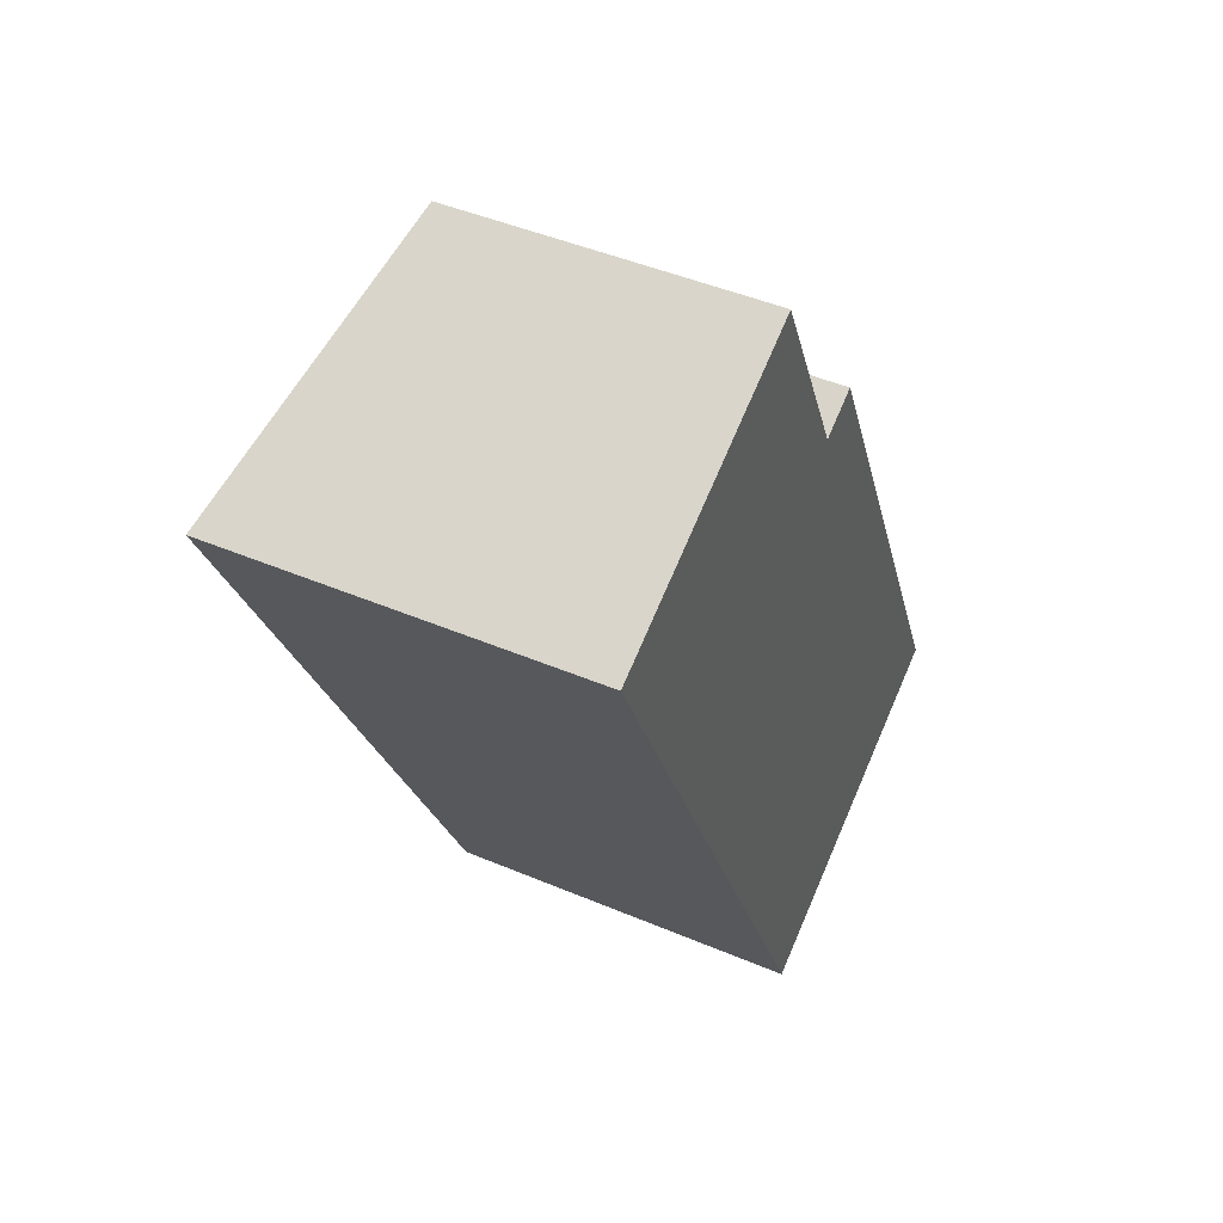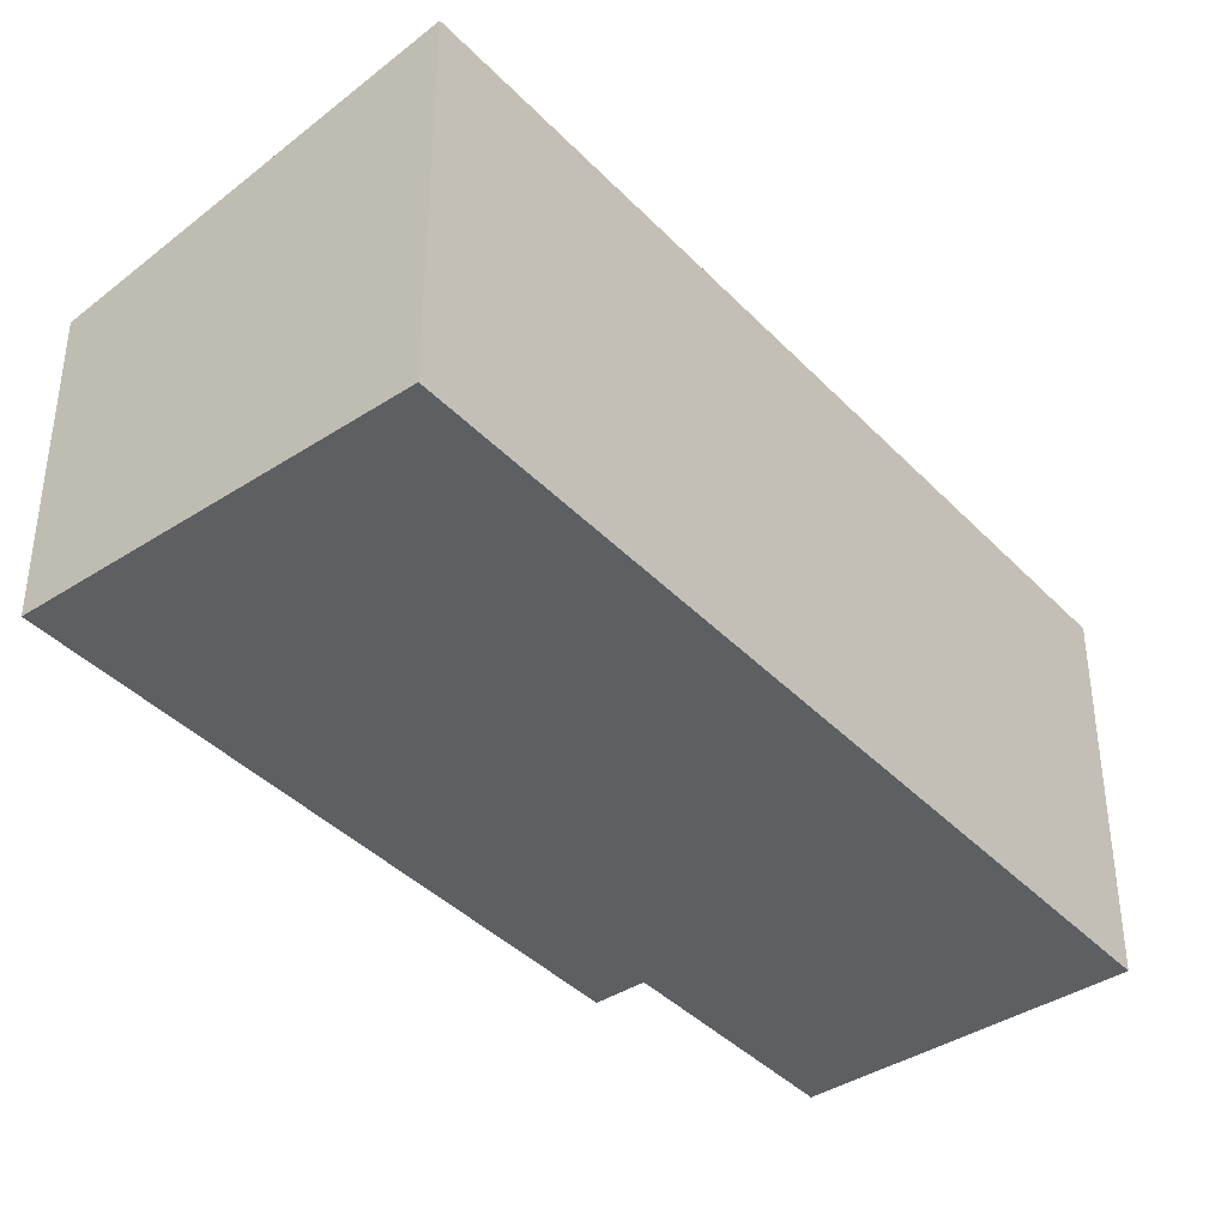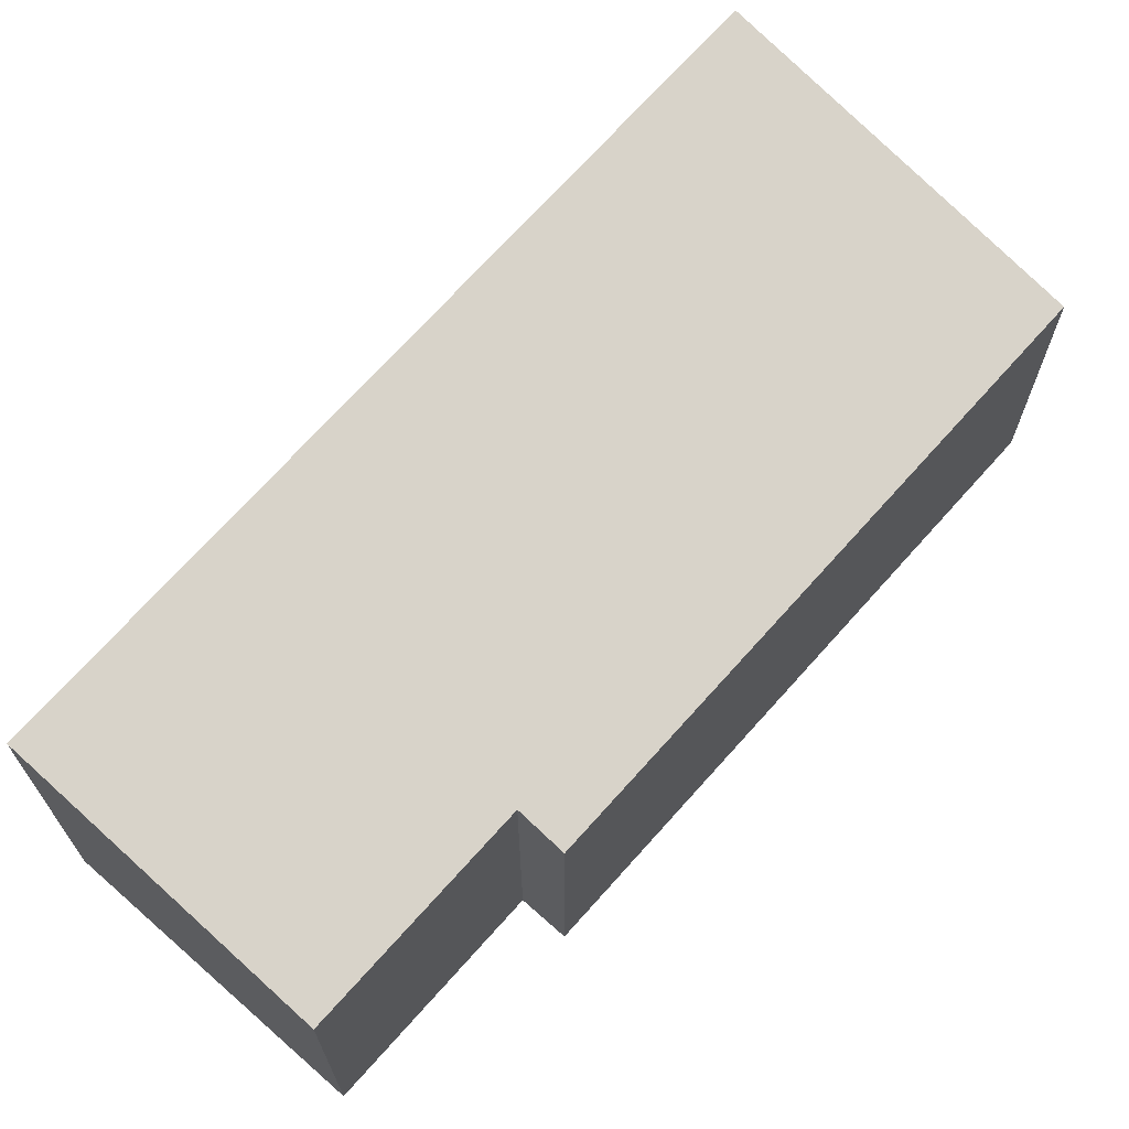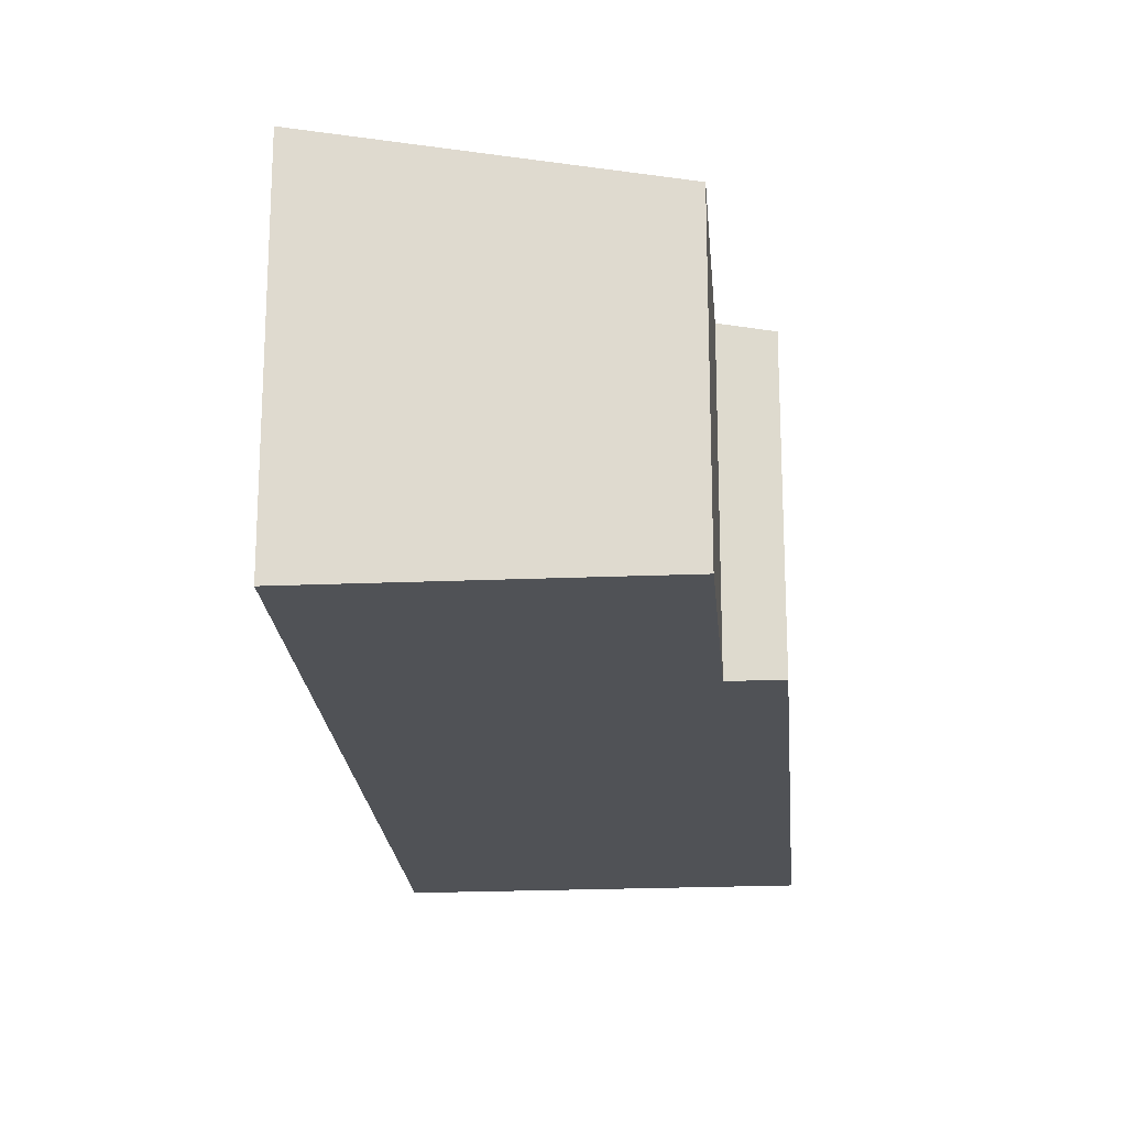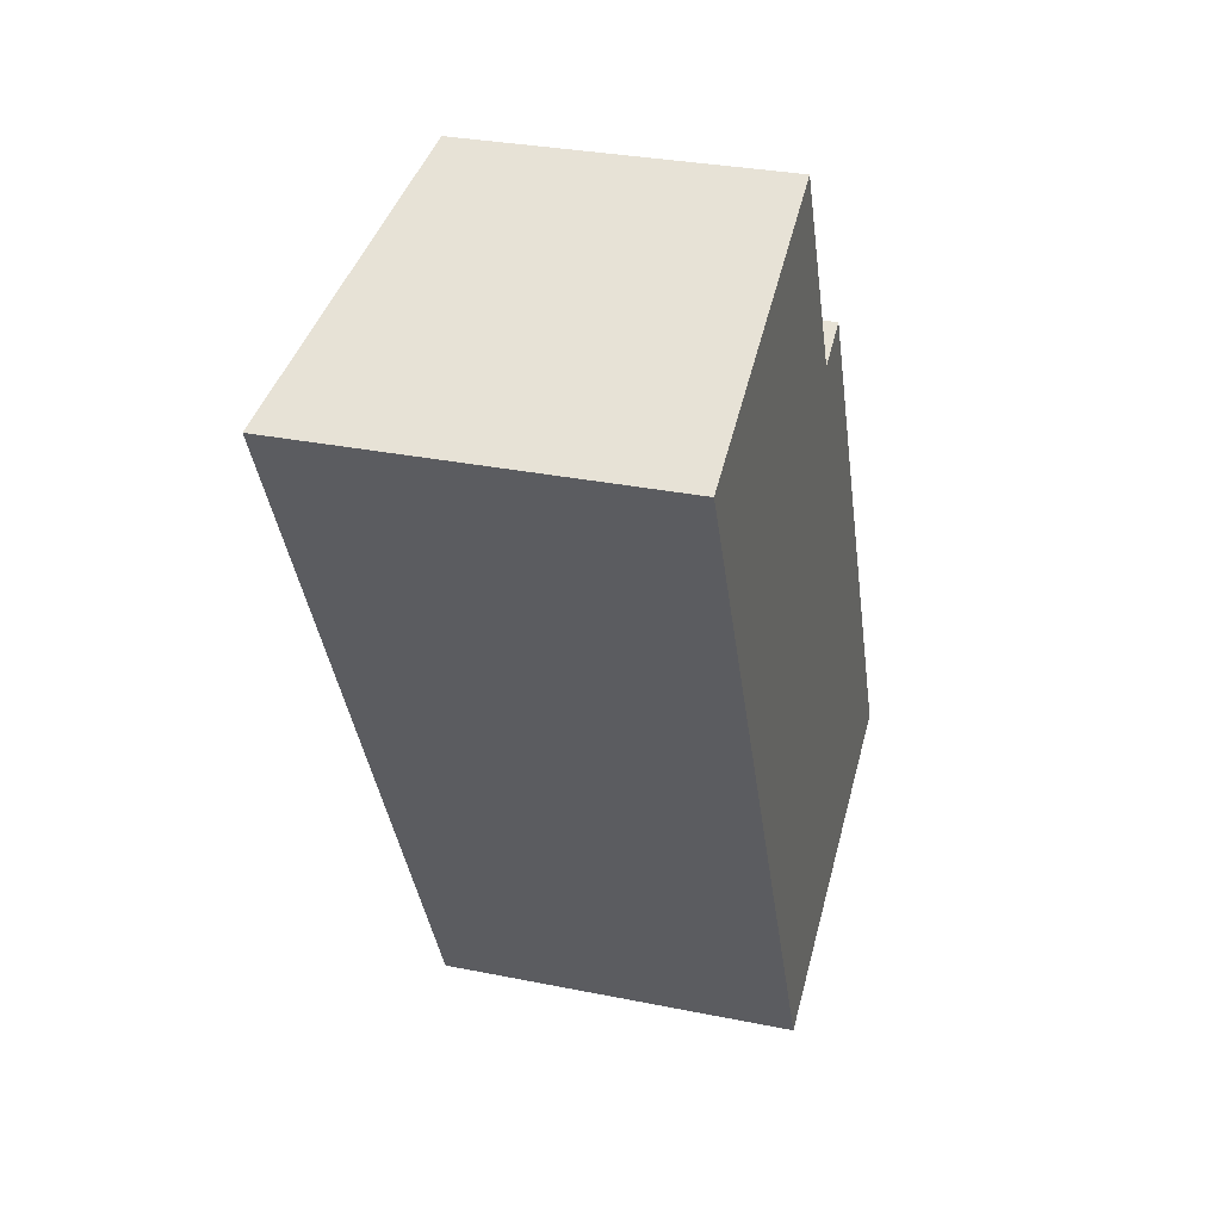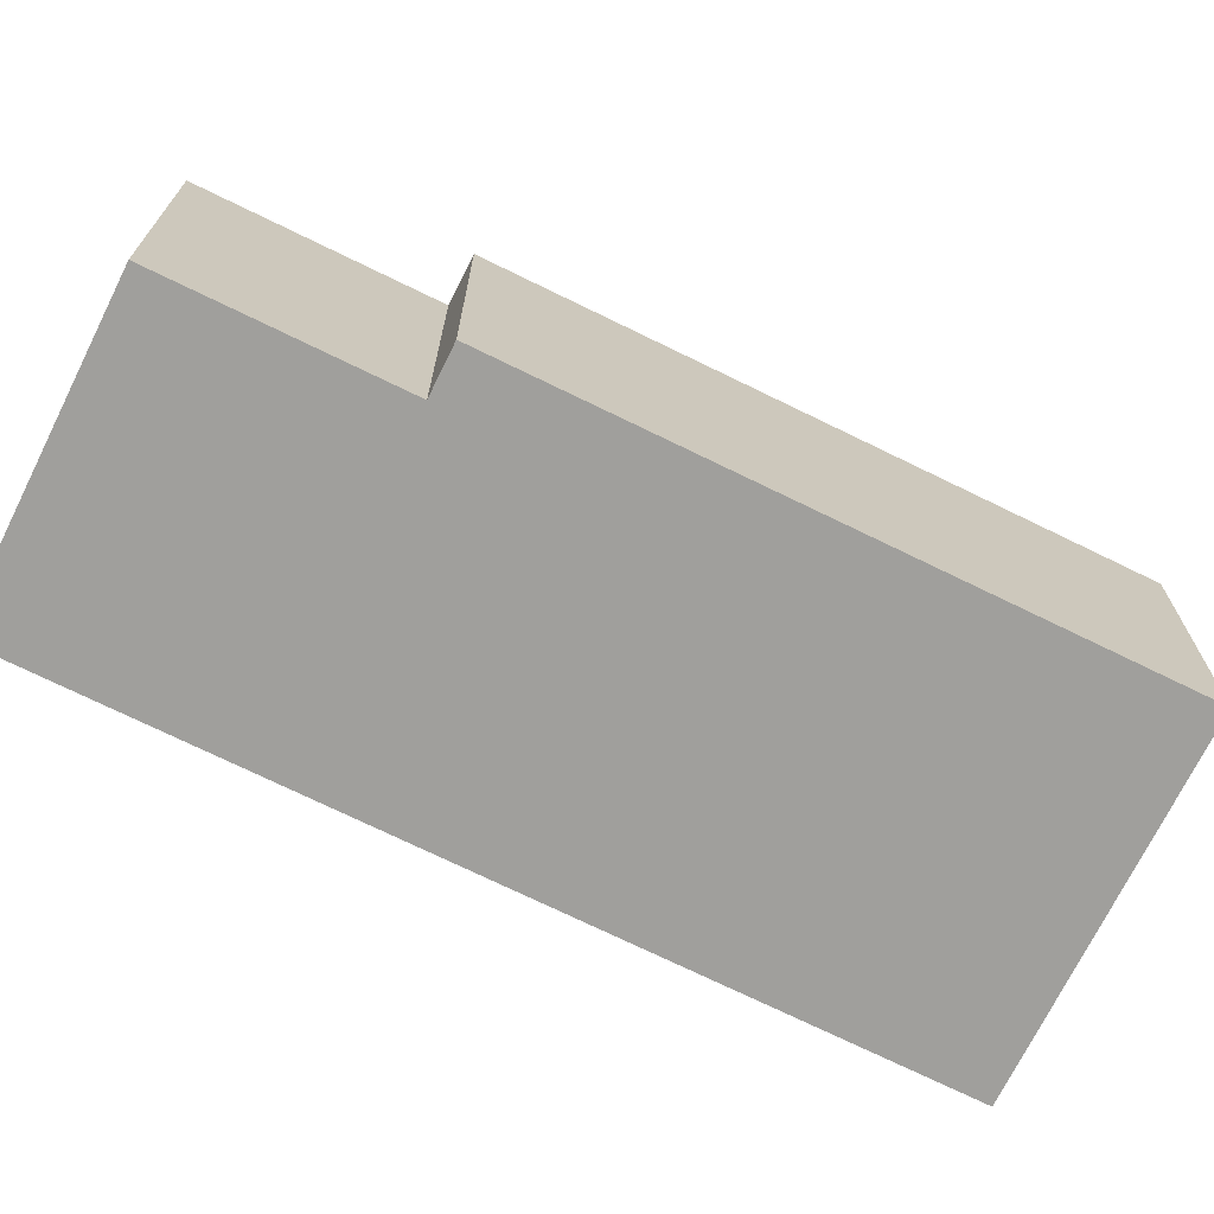
<metadata>
{"format":"obj","ext":"obj","renderer":"f3d","projection":"perspective","resolution":1024,"background":"white","views":[{"elev":45.4,"azim":-63.9,"up":"+Z"},{"elev":-40.1,"azim":-167.0,"up":"+Y"},{"elev":69.5,"azim":15.8,"up":"+Y"},{"elev":-20.9,"azim":-21.2,"up":"+Y"},{"elev":30.5,"azim":-73.6,"up":"+Z"},{"elev":-71.2,"azim":38.0,"up":"+Y"}]}
</metadata>
<code>
v  3.772 3.633 -7.871
v  4.334 2.936 -0.508
v  7.117 2.93 -6.25
v  3.886 3.03 -0.725
v  0 3.633 2.225e-16
v  2.869 3.032 1.373
v  4.334 3.111e-17 -0.508
v  7.117 3.827e-16 -6.25
v  2.869 -8.407e-17 1.373
v  3.886 4.439e-17 -0.725
v  3.772 4.82e-16 -7.871
v  0 0 0
g defaultobject
f 1 2 3
f 2 1 4
f 4 1 5
f 4 5 6
f 7 3 2
f 3 7 8
f 9 4 6
f 4 9 10
f 3 11 1
f 11 3 8
f 11 5 1
f 5 11 12
f 12 6 5
f 6 12 9
f 10 2 4
f 2 10 7
f 7 11 8
f 11 7 10
f 11 10 12
f 12 10 9

</code>
